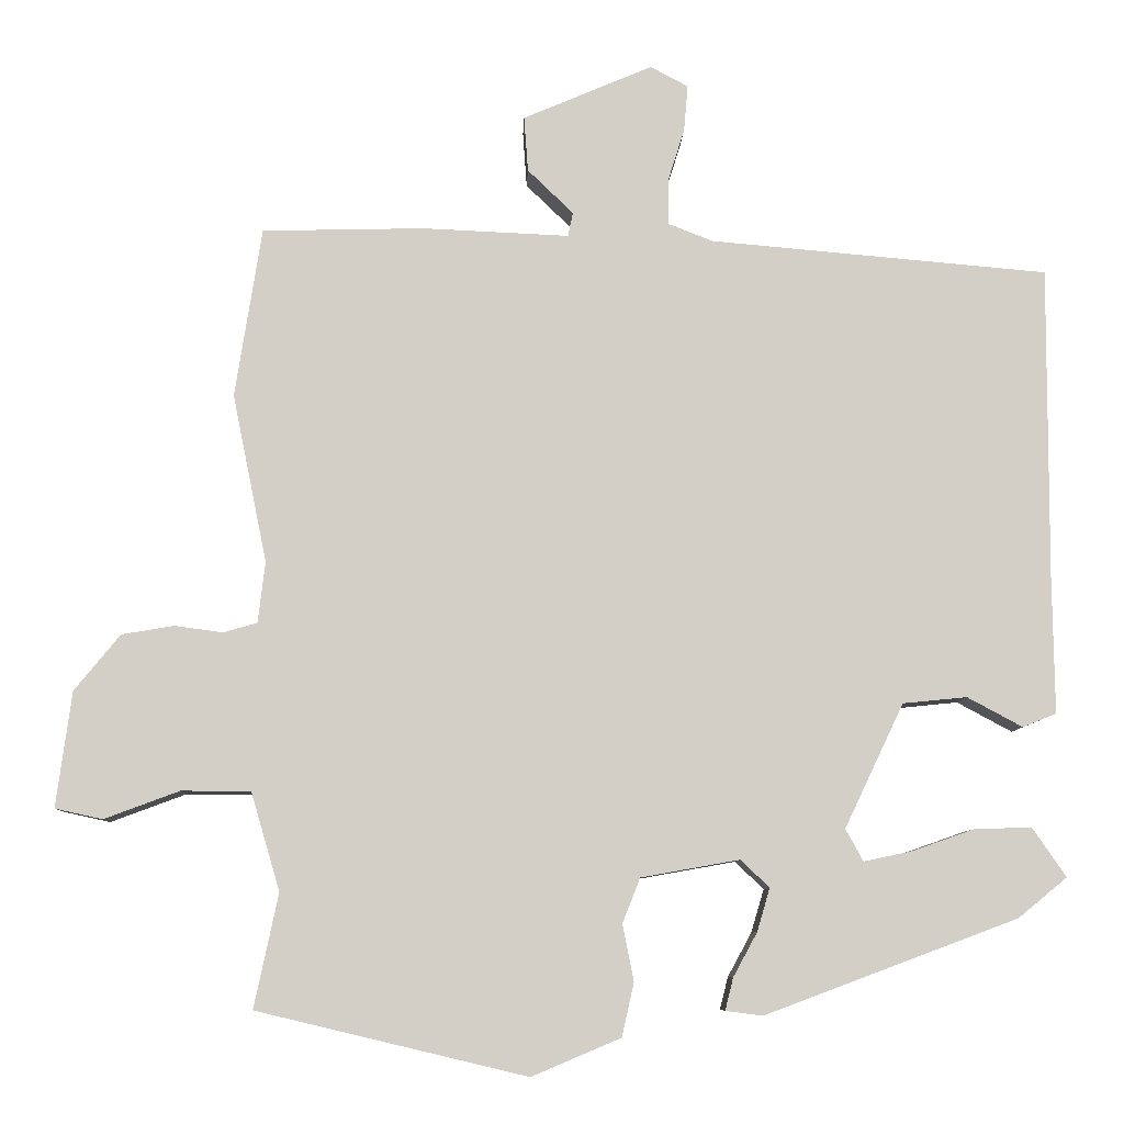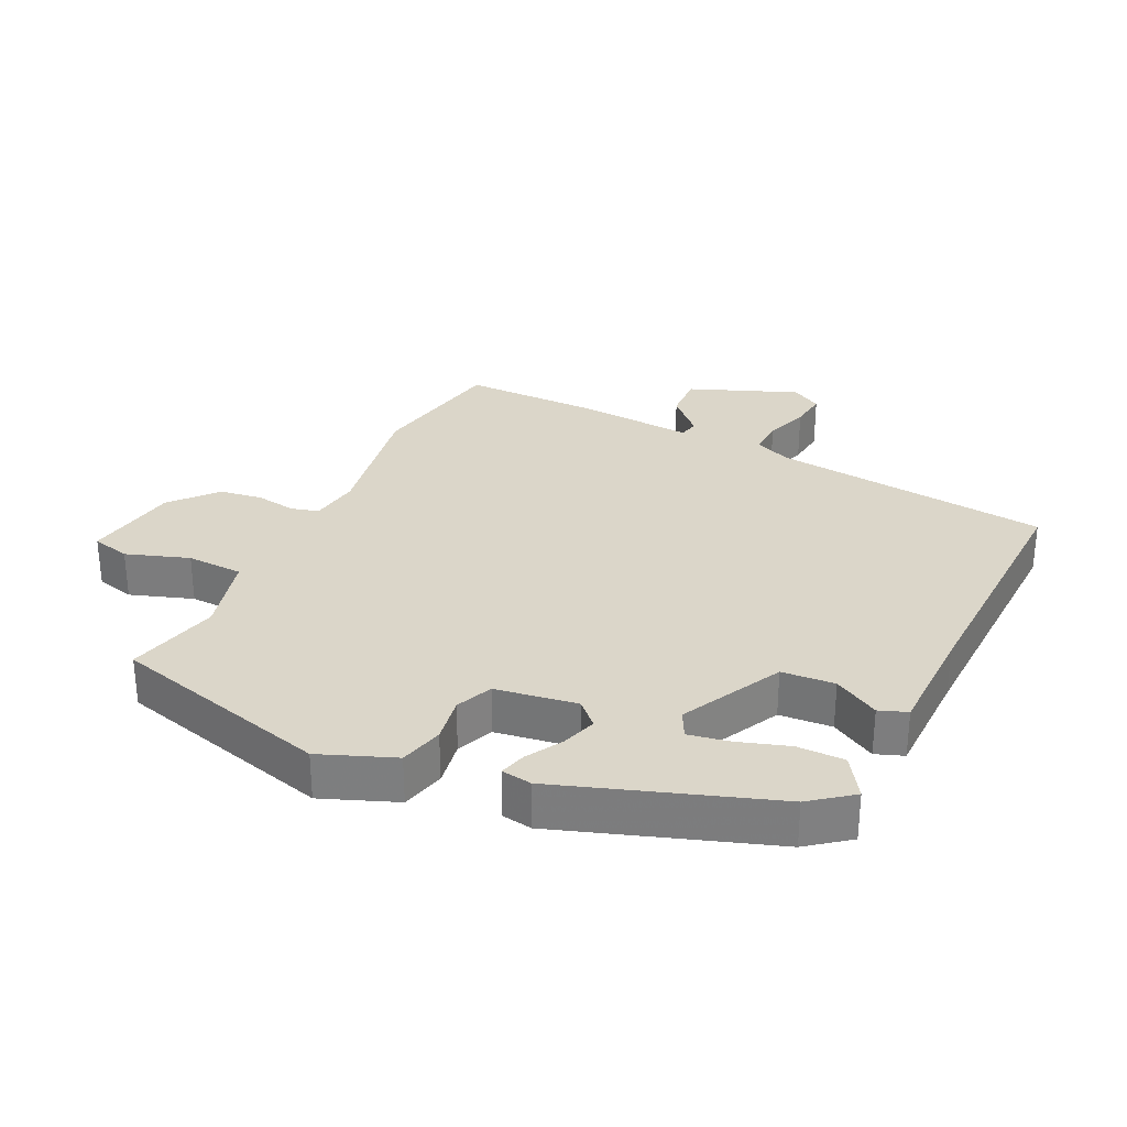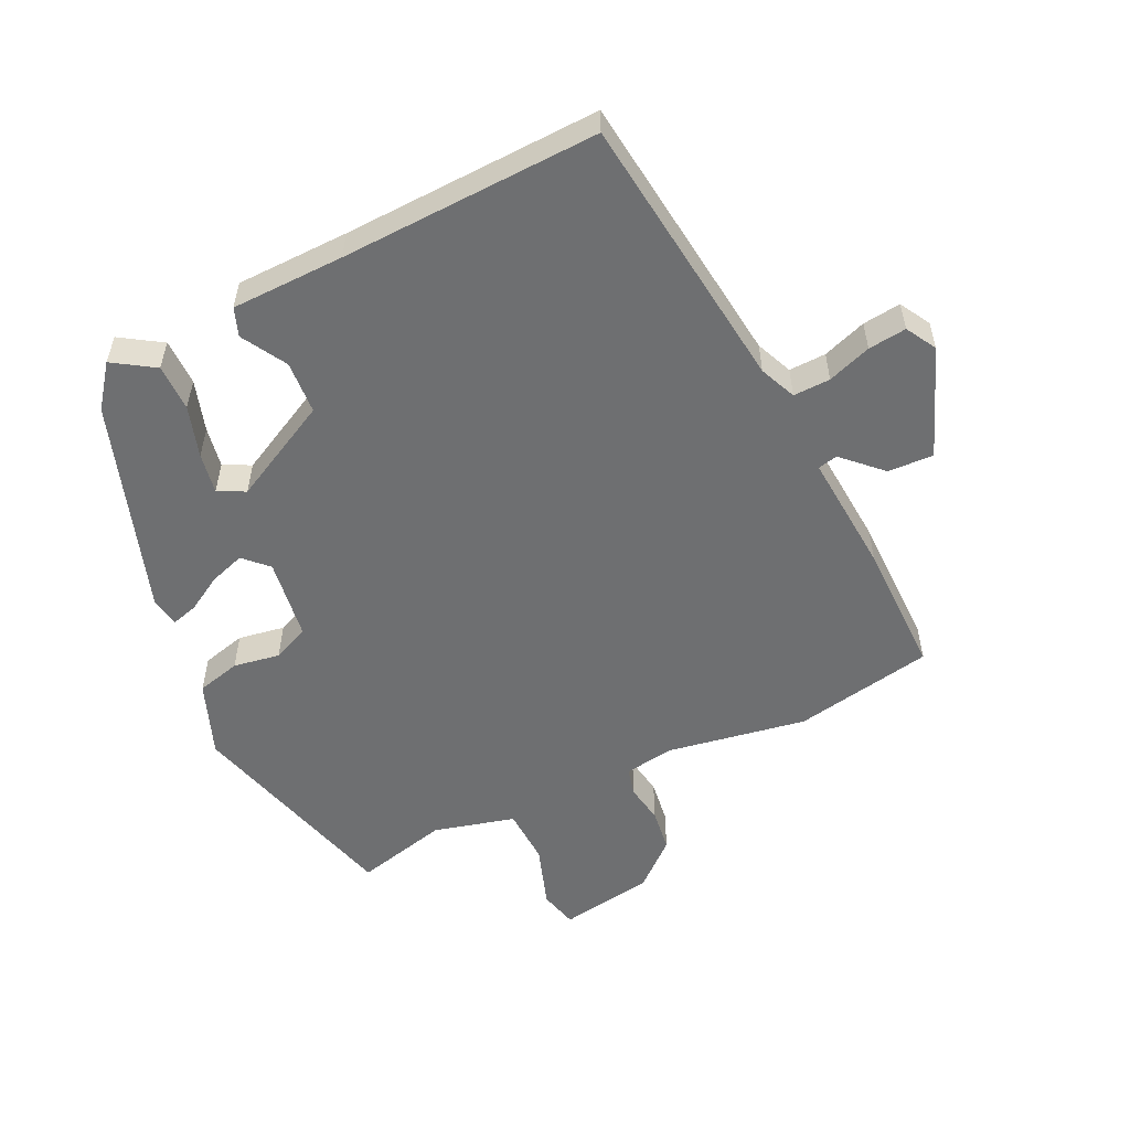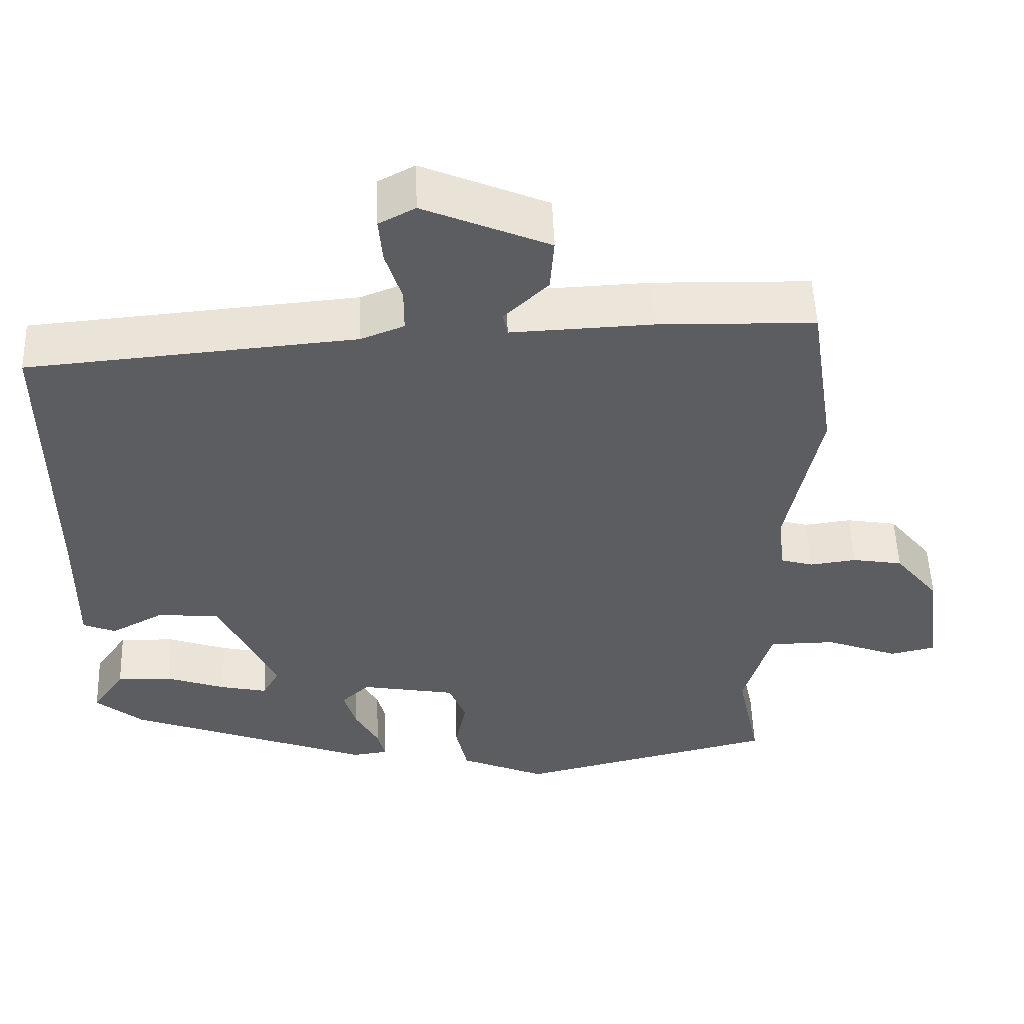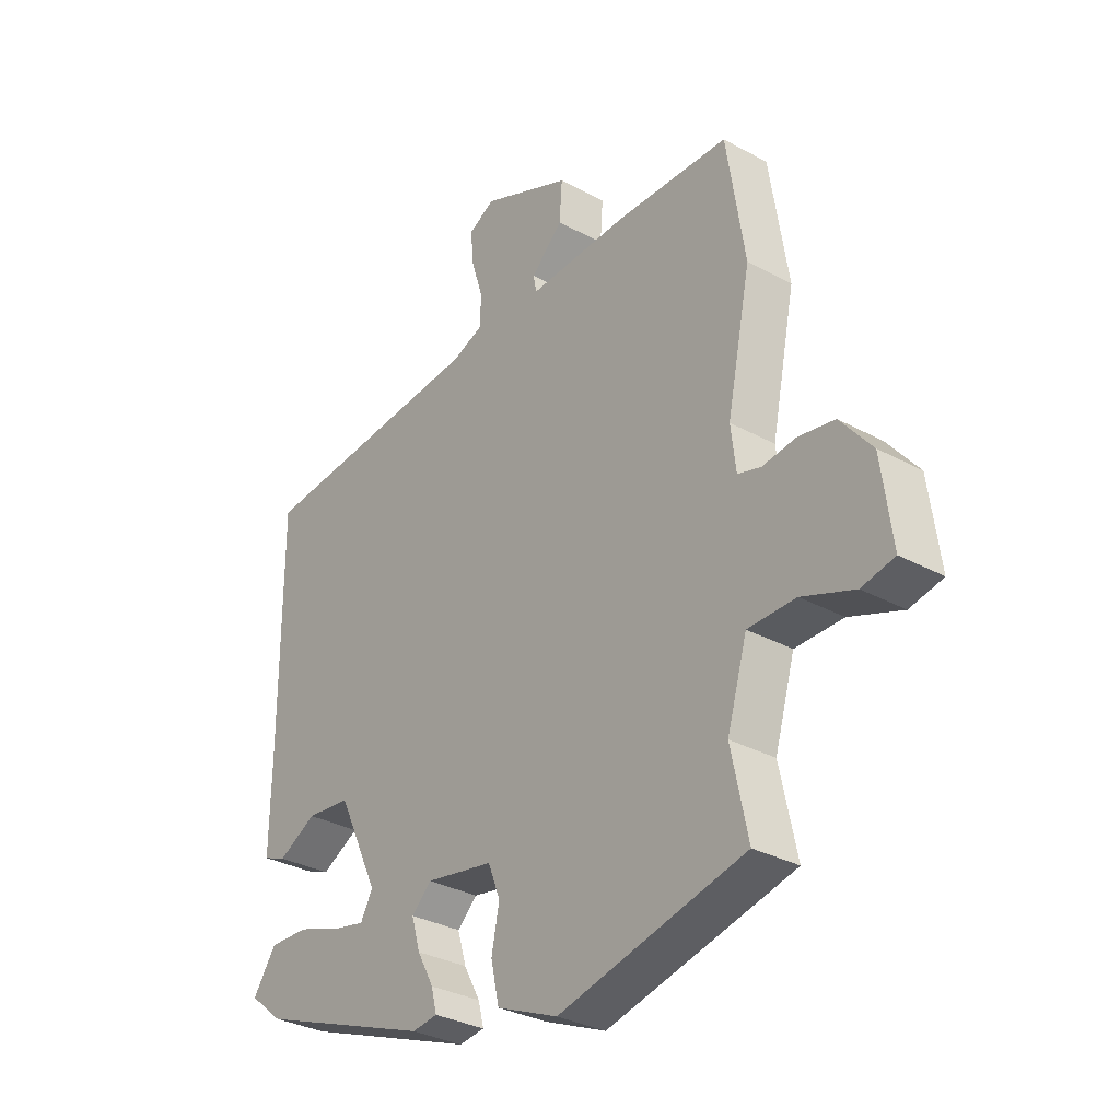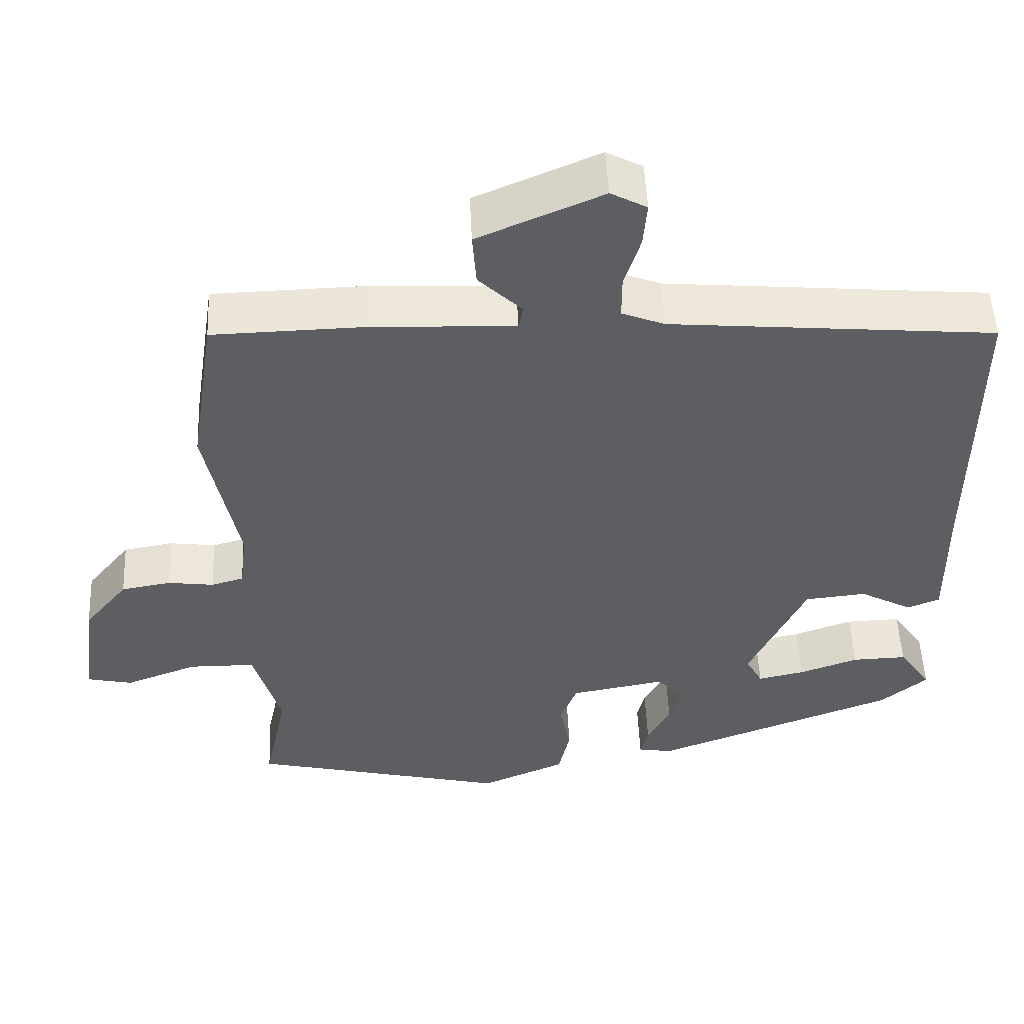
<metadata>
{"format":"obj","ext":"obj","renderer":"f3d","projection":"perspective","resolution":1024,"background":"white","views":[{"elev":-8.3,"azim":178.0,"up":"+Z"},{"elev":30.1,"azim":-152.8,"up":"+Y"},{"elev":-54.6,"azim":-62.6,"up":"+Y"},{"elev":52.6,"azim":-2.0,"up":"+Z"},{"elev":-31.8,"azim":52.4,"up":"+Z"},{"elev":51.3,"azim":177.4,"up":"+Z"}]}
</metadata>
<code>
v 0.498 0.07 0.515
v 0.531 0.07 0.303
v 0.488 0.07 0.093
v 0.497 0.07 0.017
v 0.539 0.07 0.005
v 0.599 0.07 0.013
v 0.664 0.07 0.002
v 0.721 0.07 -0.068
v 0.74 0.07 -0.212
v 0.681 0.07 -0.225
v 0.587 0.07 -0.19
v 0.501 0.07 -0.191
v 0.465 0.07 -0.313
v 0.495 0.07 -0.455
v 0.159 0.07 -0.535
v 0.048 0.07 -0.488
v 0.033 0.07 -0.421
v 0.047 0.07 -0.351
v 0.025 0.07 -0.295
v -0.098 0.07 -0.273
v -0.134 0.07 -0.307
v -0.118 0.07 -0.361
v -0.088 0.07 -0.416
v -0.078 0.07 -0.456
v -0.124 0.07 -0.462
v -0.44 0.07 -0.344
v -0.501 0.07 -0.294
v -0.459 0.07 -0.233
v -0.388 0.07 -0.235
v -0.311 0.07 -0.262
v -0.25 0.07 -0.275
v -0.228 0.07 -0.235
v -0.302 0.07 -0.08
v -0.382 0.07 -0.072
v -0.451 0.07 -0.109
v -0.493 0.07 -0.092
v -0.491 0.07 0.079
v -0.493 0.07 0.47
v -0.07 0.07 0.507
v -0.014 0.07 0.529
v -0.014 0.07 0.585
v -0.035 0.07 0.652
v -0.04 0.07 0.71
v 0.007 0.07 0.735
v 0.169 0.07 0.666
v 0.164 0.07 0.597
v 0.107 0.07 0.542
v 0.113 0.07 0.512
v 0.296 0.07 0.52
v 0.498 0 0.515
v 0.531 0 0.303
v 0.488 0 0.093
v 0.497 0 0.017
v 0.539 0 0.005
v 0.599 0 0.013
v 0.664 0 0.002
v 0.721 0 -0.068
v 0.74 0 -0.212
v 0.681 0 -0.225
v 0.587 0 -0.19
v 0.501 0 -0.191
v 0.465 0 -0.313
v 0.495 0 -0.455
v 0.159 0 -0.535
v 0.048 0 -0.488
v 0.033 0 -0.421
v 0.047 0 -0.351
v 0.025 0 -0.295
v -0.098 0 -0.273
v -0.134 0 -0.307
v -0.118 0 -0.361
v -0.088 0 -0.416
v -0.078 0 -0.456
v -0.124 0 -0.462
v -0.44 0 -0.344
v -0.501 0 -0.294
v -0.459 0 -0.233
v -0.388 0 -0.235
v -0.311 0 -0.262
v -0.25 0 -0.275
v -0.228 0 -0.235
v -0.302 0 -0.08
v -0.382 0 -0.072
v -0.451 0 -0.109
v -0.493 0 -0.092
v -0.491 0 0.079
v -0.493 0 0.47
v -0.07 0 0.507
v -0.014 0 0.529
v -0.014 0 0.585
v -0.035 0 0.652
v -0.04 0 0.71
v 0.007 0 0.735
v 0.169 0 0.666
v 0.164 0 0.597
v 0.107 0 0.542
v 0.113 0 0.512
v 0.296 0 0.52
f 1 2 3
f 49 1 3
f 48 49 3
f 45 46 47
f 44 45 47
f 43 44 47
f 42 43 47
f 41 42 47
f 40 41 47 48
f 48 3 4
f 40 48 4
f 39 40 4
f 37 38 39 4
f 34 35 36 37
f 37 4 5
f 34 37 5
f 33 34 5
f 28 29 30
f 27 28 30
f 26 27 30
f 25 26 30
f 24 25 30
f 23 24 30
f 22 23 30
f 21 22 30 31
f 20 21 31 32
f 16 17 18
f 15 16 18
f 14 15 18
f 13 14 18
f 12 13 18 19
f 9 10 11
f 8 9 11
f 7 8 11
f 6 7 11
f 5 6 11
f 5 11 12
f 20 32 33
f 19 20 33
f 12 19 33
f 5 12 33
f 52 51 50
f 52 50 98
f 52 98 97
f 96 95 94
f 96 94 93
f 96 93 92
f 96 92 91
f 96 91 90
f 97 96 90 89
f 53 52 97
f 53 97 89
f 53 89 88
f 53 88 87 86
f 86 85 84 83
f 54 53 86
f 54 86 83
f 54 83 82
f 79 78 77
f 79 77 76
f 79 76 75
f 79 75 74
f 79 74 73
f 79 73 72
f 79 72 71
f 80 79 71 70
f 81 80 70 69
f 67 66 65
f 67 65 64
f 67 64 63
f 67 63 62
f 68 67 62 61
f 60 59 58
f 60 58 57
f 60 57 56
f 60 56 55
f 60 55 54
f 61 60 54
f 82 81 69
f 82 69 68
f 82 68 61
f 82 61 54
f 1 50 51 2
f 2 51 52 3
f 3 52 53 4
f 4 53 54 5
f 5 54 55 6
f 6 55 56 7
f 7 56 57 8
f 8 57 58 9
f 9 58 59 10
f 10 59 60 11
f 11 60 61 12
f 12 61 62 13
f 13 62 63 14
f 14 63 64 15
f 15 64 65 16
f 16 65 66 17
f 17 66 67 18
f 18 67 68 19
f 19 68 69 20
f 20 69 70 21
f 21 70 71 22
f 22 71 72 23
f 23 72 73 24
f 24 73 74 25
f 25 74 75 26
f 26 75 76 27
f 27 76 77 28
f 28 77 78 29
f 29 78 79 30
f 30 79 80 31
f 31 80 81 32
f 32 81 82 33
f 33 82 83 34
f 34 83 84 35
f 35 84 85 36
f 36 85 86 37
f 37 86 87 38
f 38 87 88 39
f 39 88 89 40
f 40 89 90 41
f 41 90 91 42
f 42 91 92 43
f 43 92 93 44
f 44 93 94 45
f 45 94 95 46
f 46 95 96 47
f 47 96 97 48
f 48 97 98 49
f 49 98 50 1

</code>
